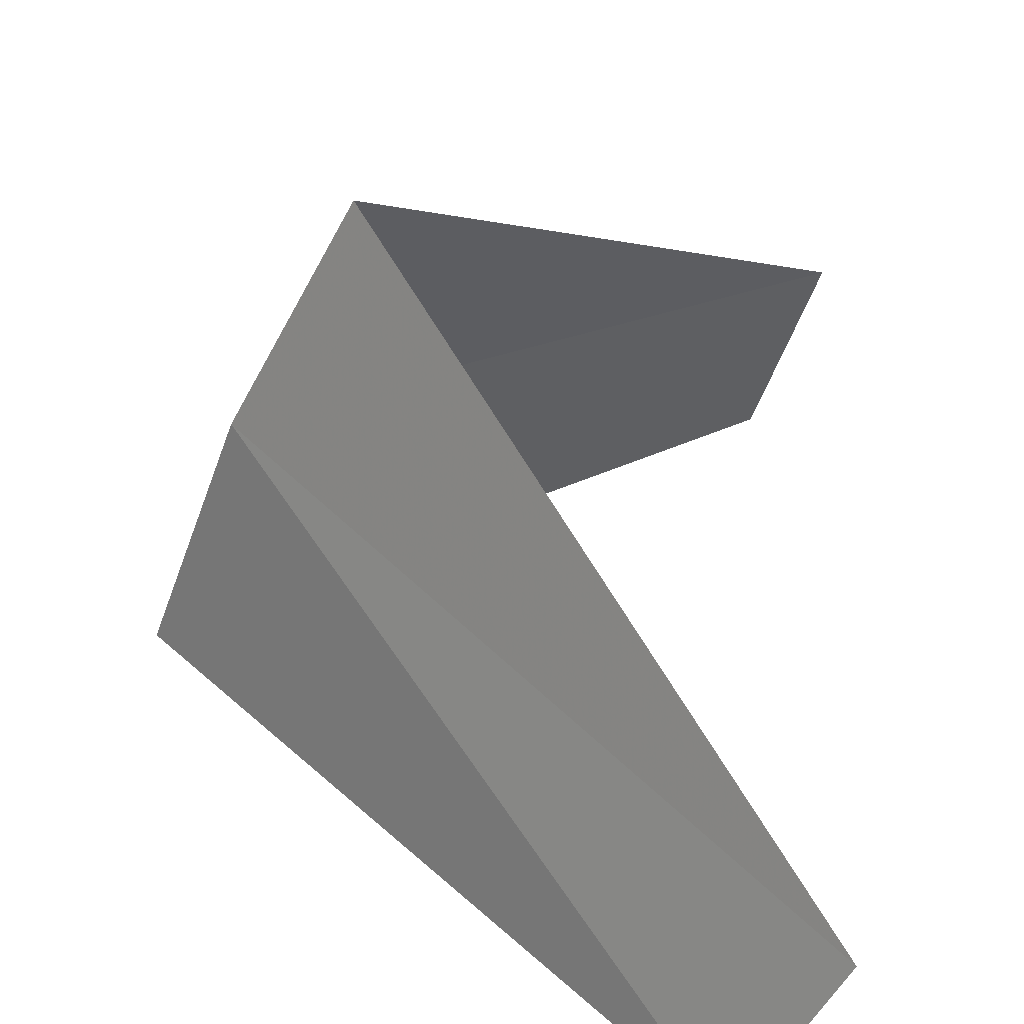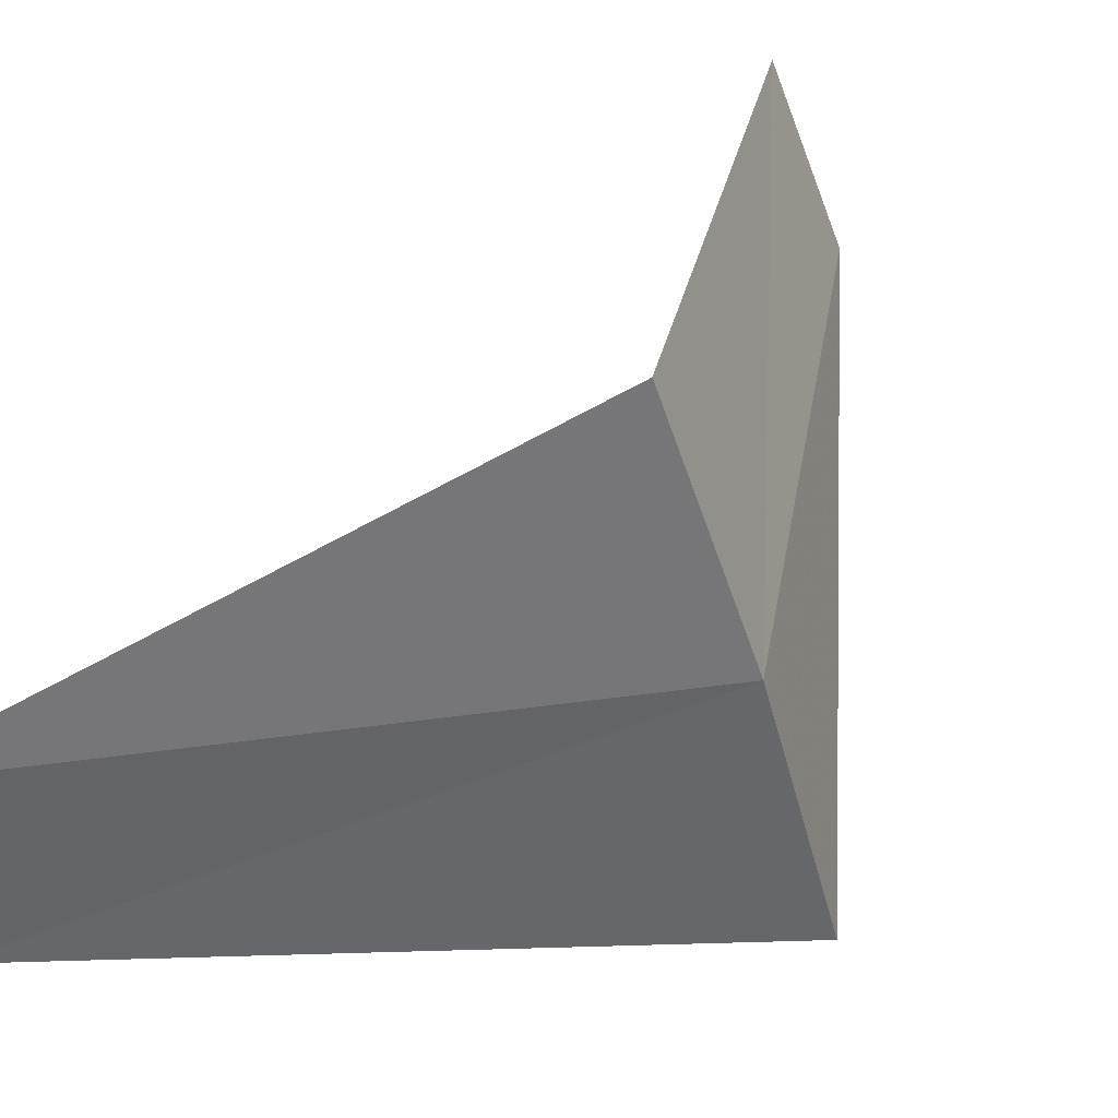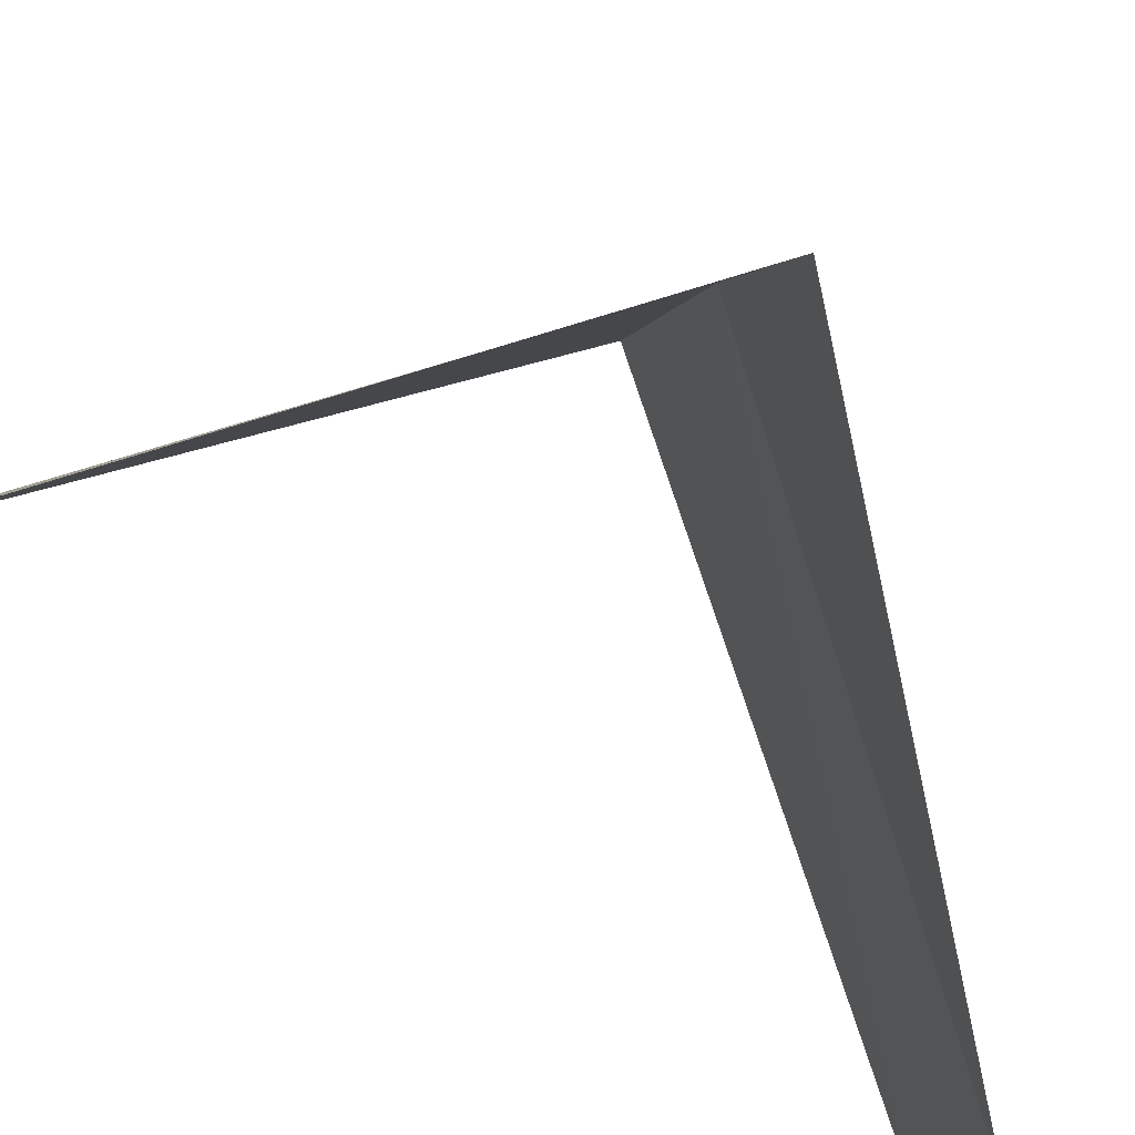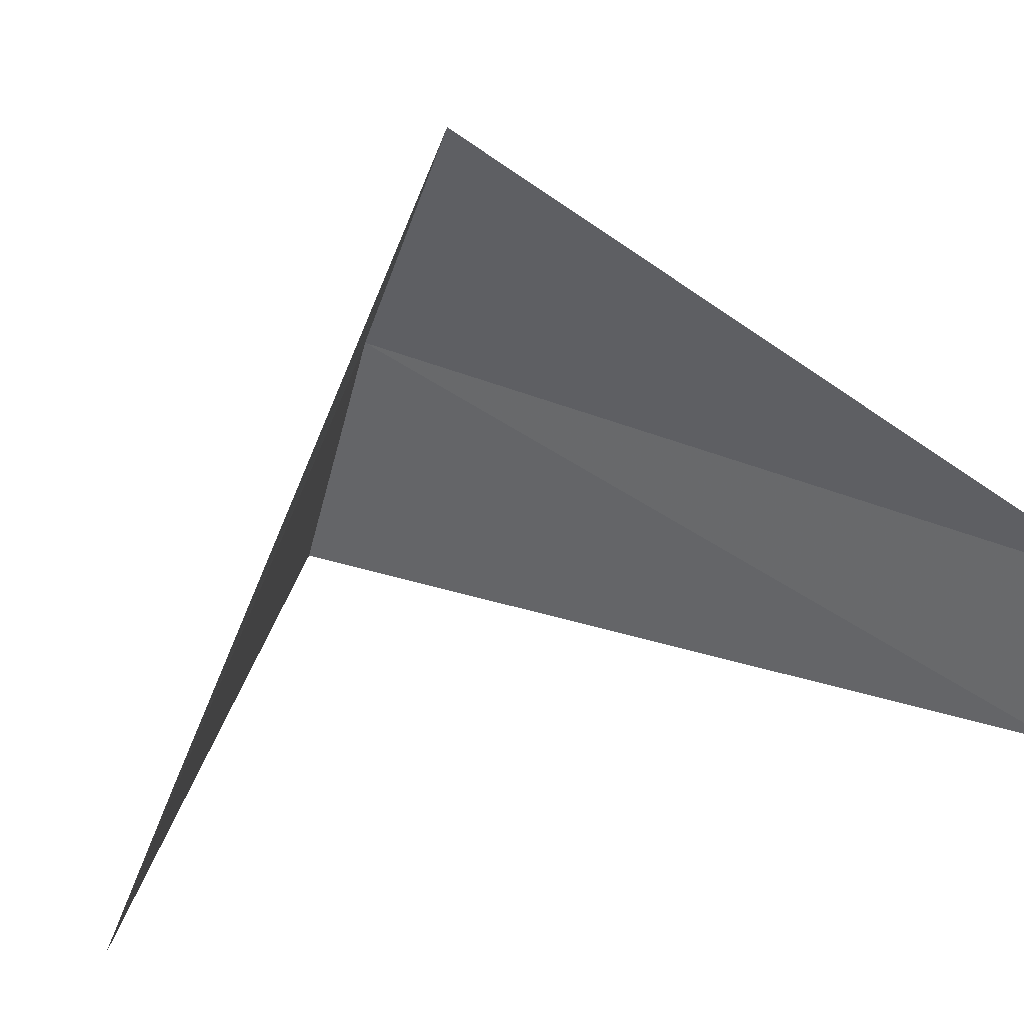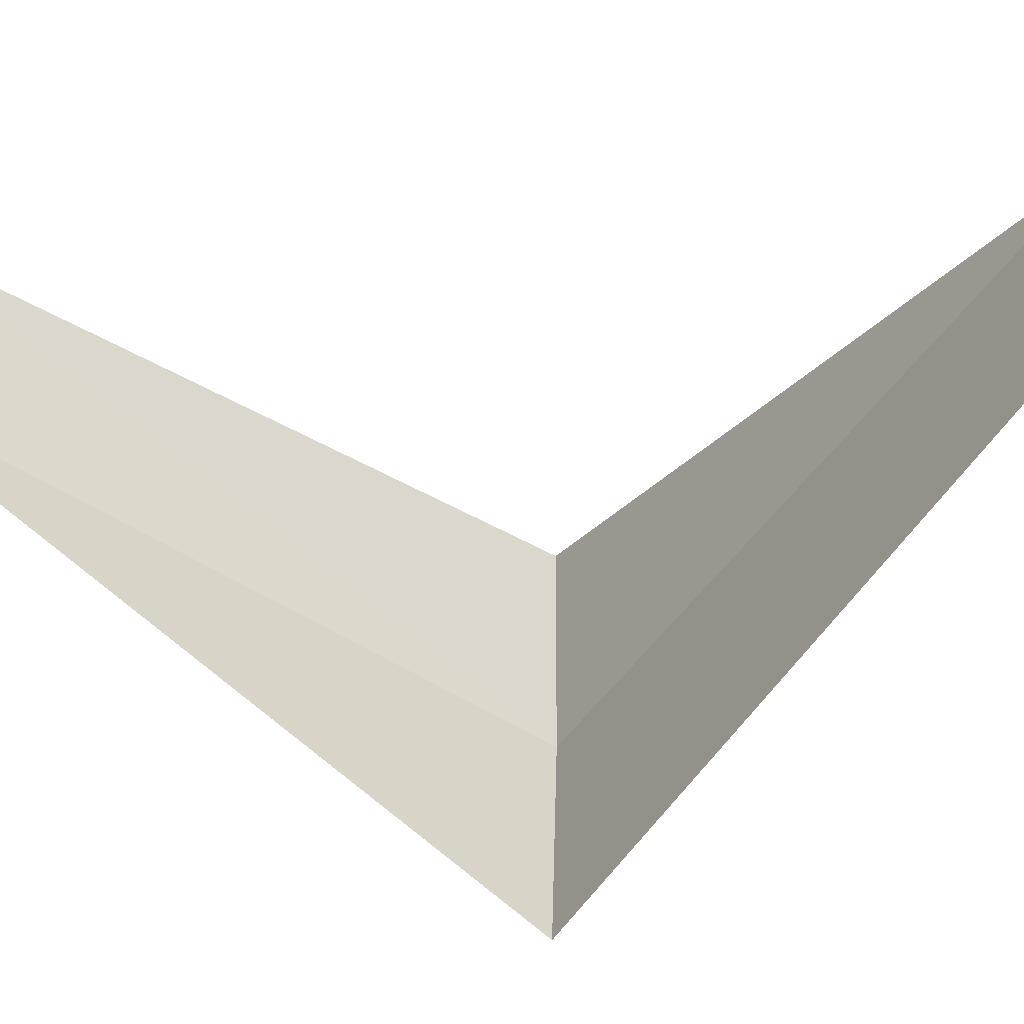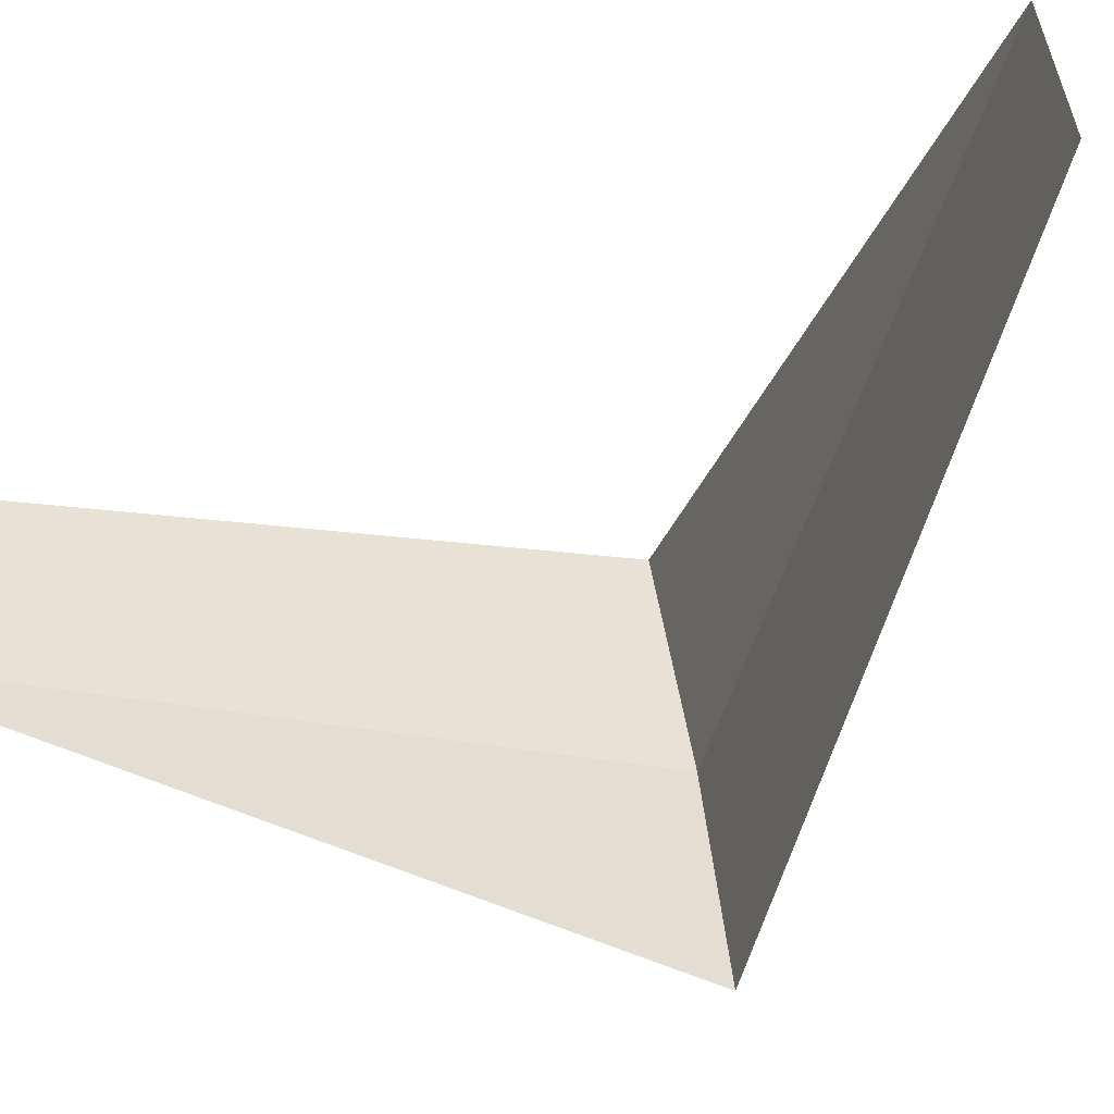
<metadata>
{"format":"obj","ext":"obj","renderer":"f3d","projection":"perspective","resolution":1024,"background":"white","views":[{"elev":43.2,"azim":8.2,"up":"+Y"},{"elev":46.4,"azim":-128.3,"up":"+Y"},{"elev":-76.3,"azim":-118.9,"up":"+Y"},{"elev":26.8,"azim":56.5,"up":"+Y"},{"elev":-75.0,"azim":99.6,"up":"+Y"},{"elev":-71.5,"azim":118.8,"up":"+Y"}]}
</metadata>
<code>
v -3.719 1.472 24.88
v -2.906 0.7461 23.92
v -2.789 1.104 23.88
v -3.874 0.9948 24.92
v -3.505 1.927 24.84
v -2.789 1.104 25.88
v -2.629 1.445 25.84
f 1 3 2
f 1 2 4
f 1 5 3
f 1 4 6
f 1 7 5
f 1 6 7

</code>
